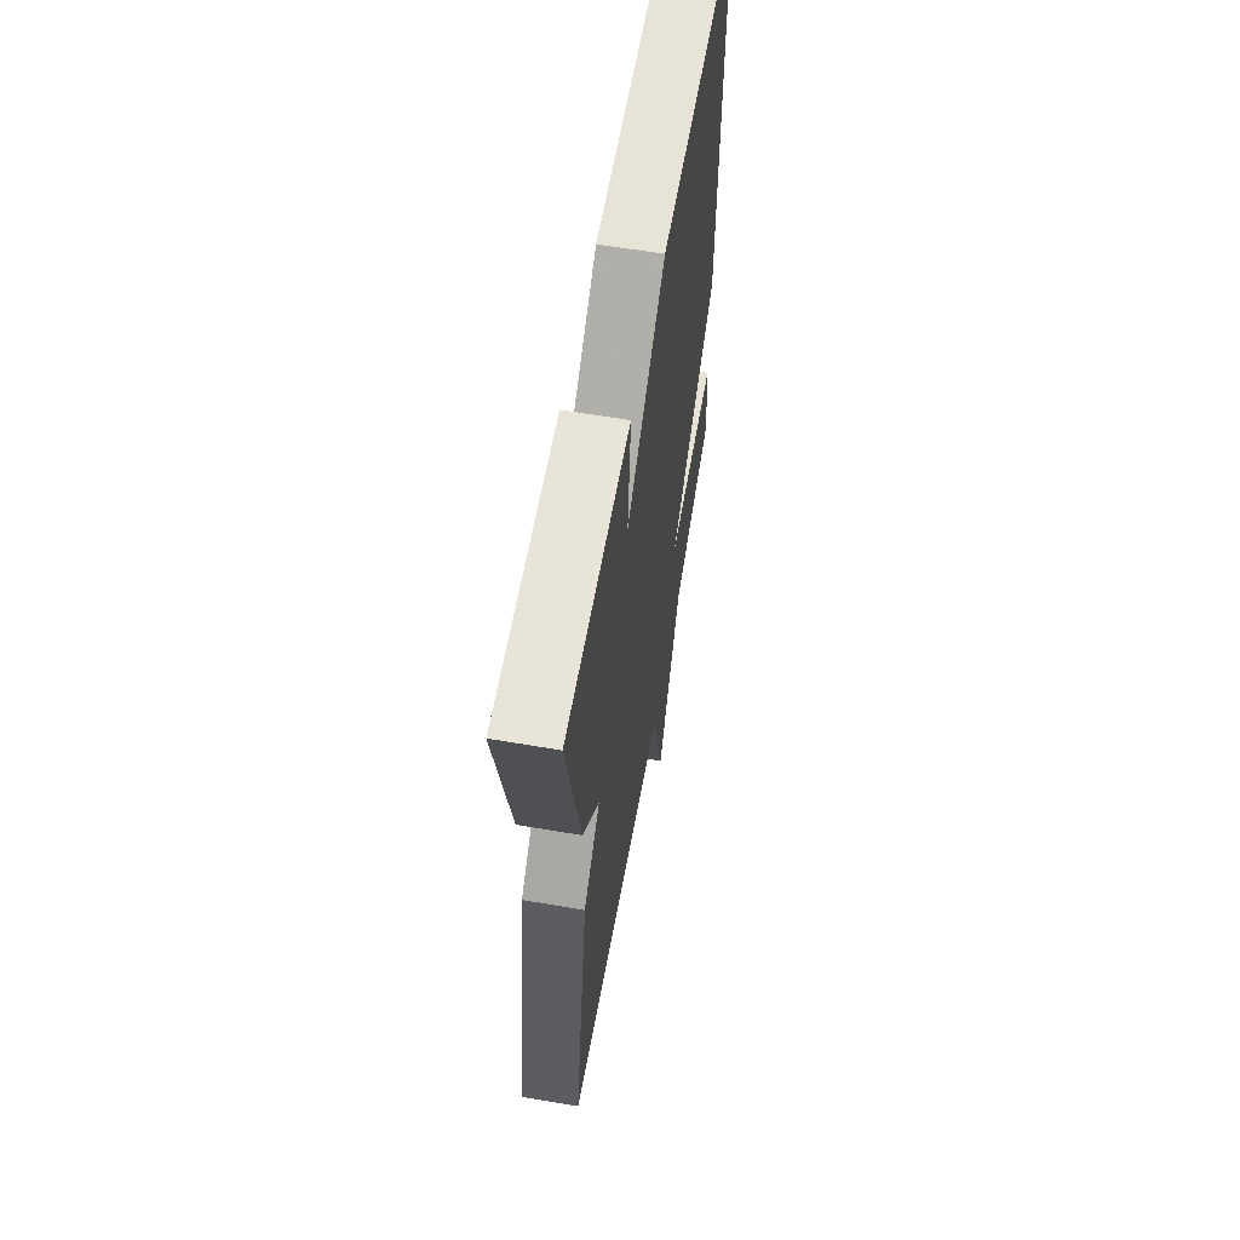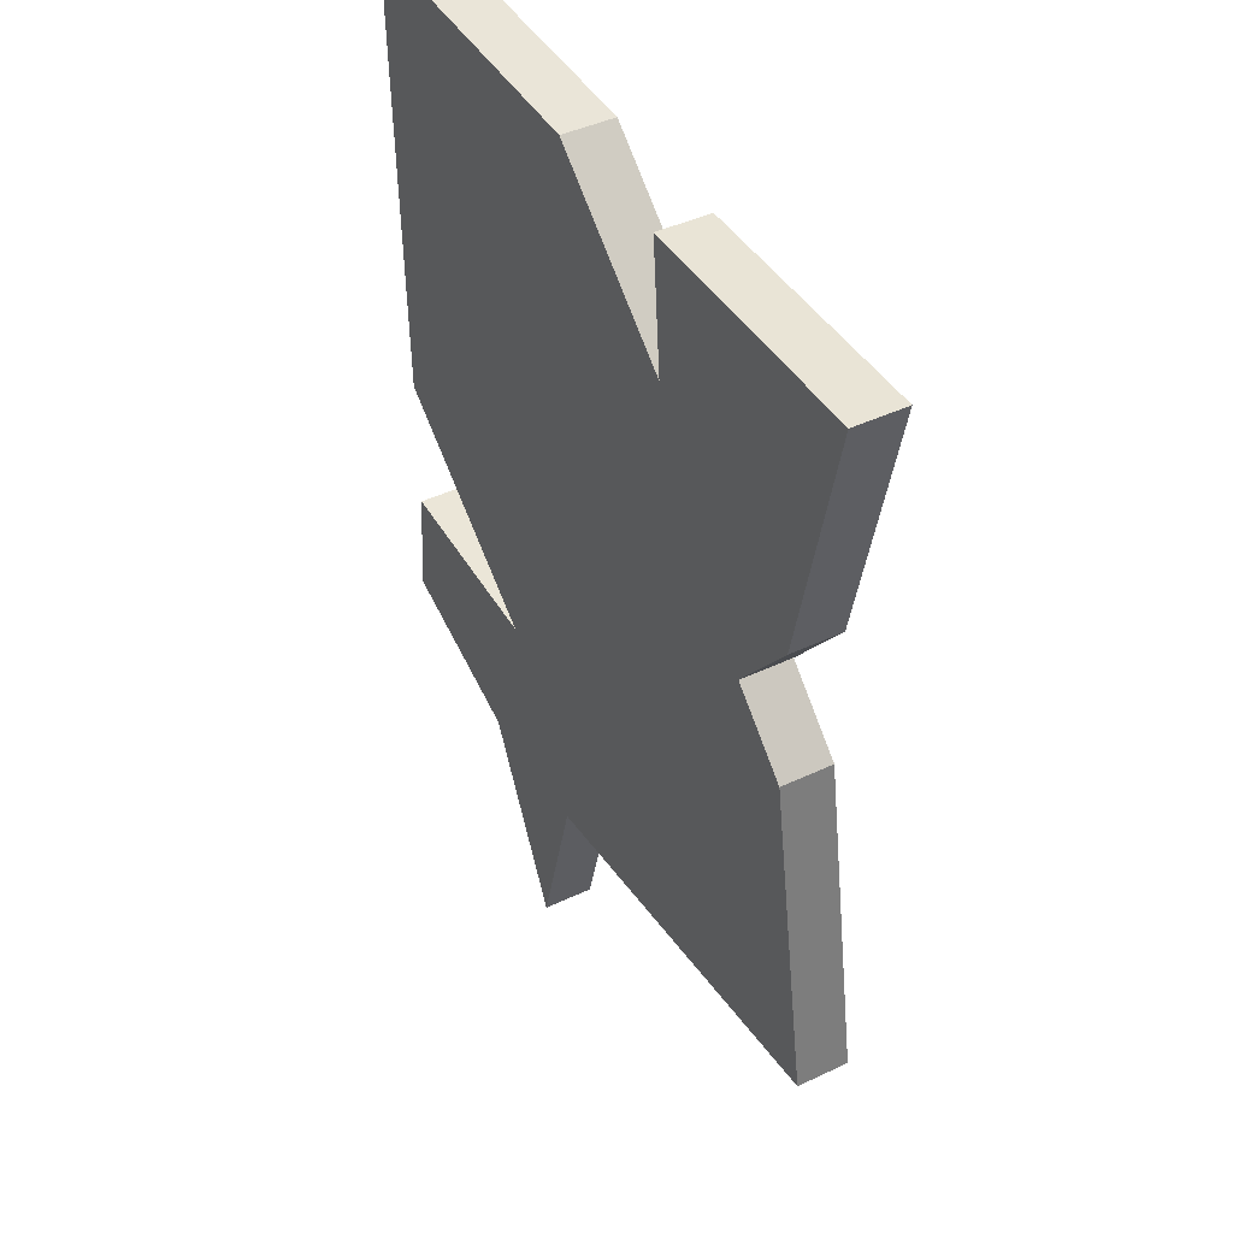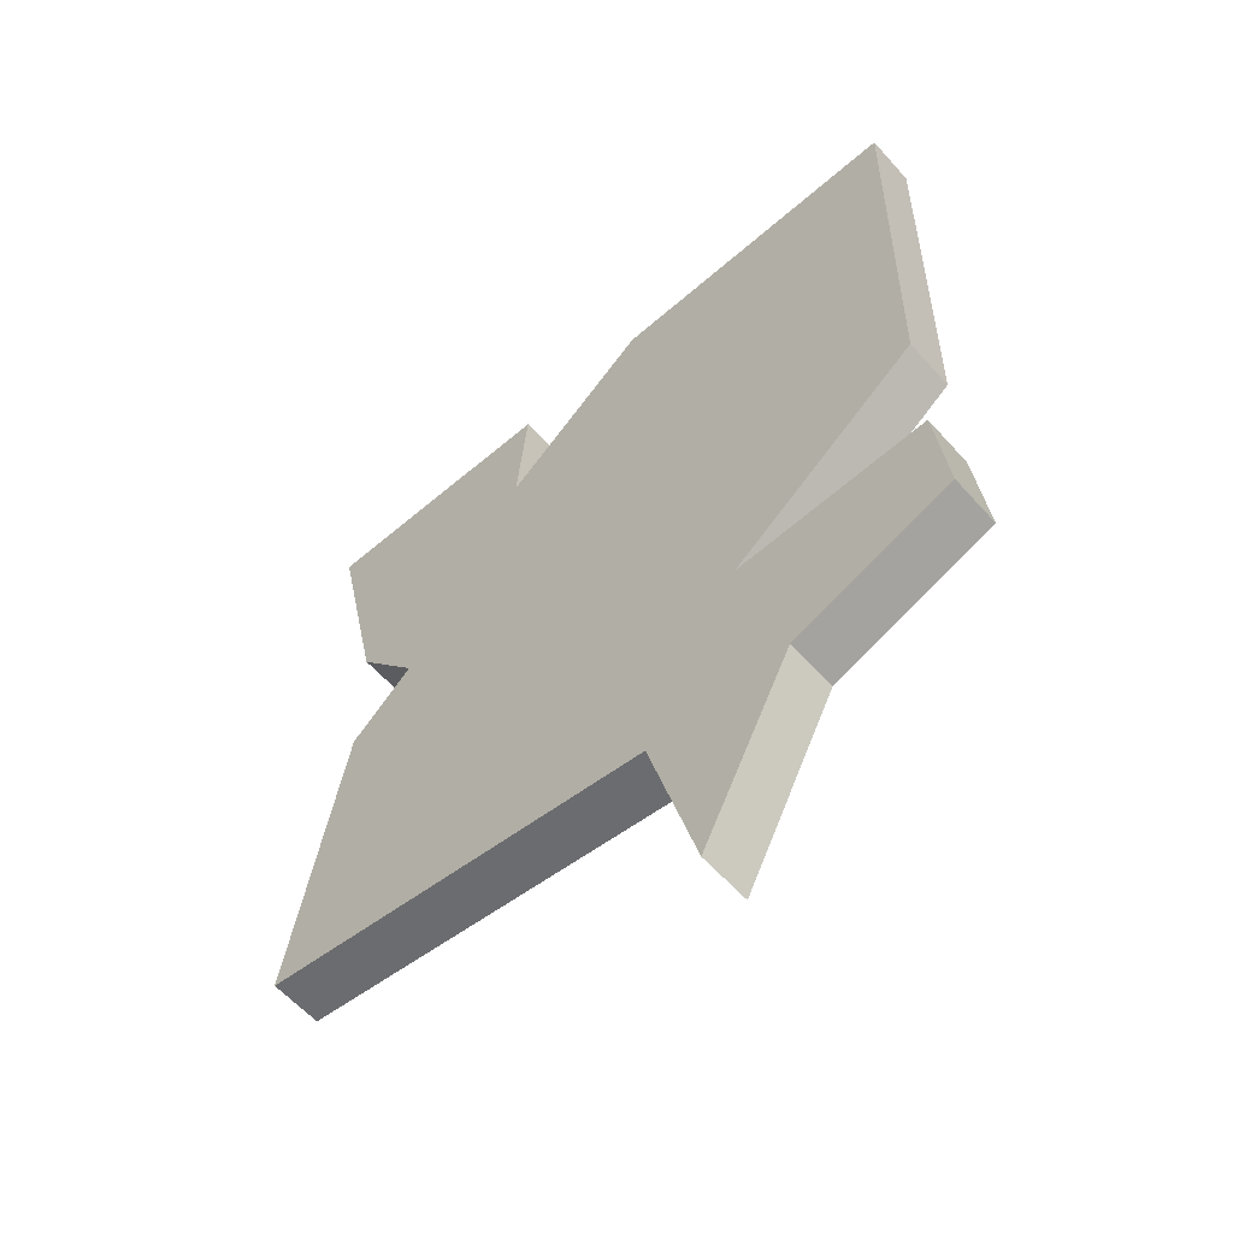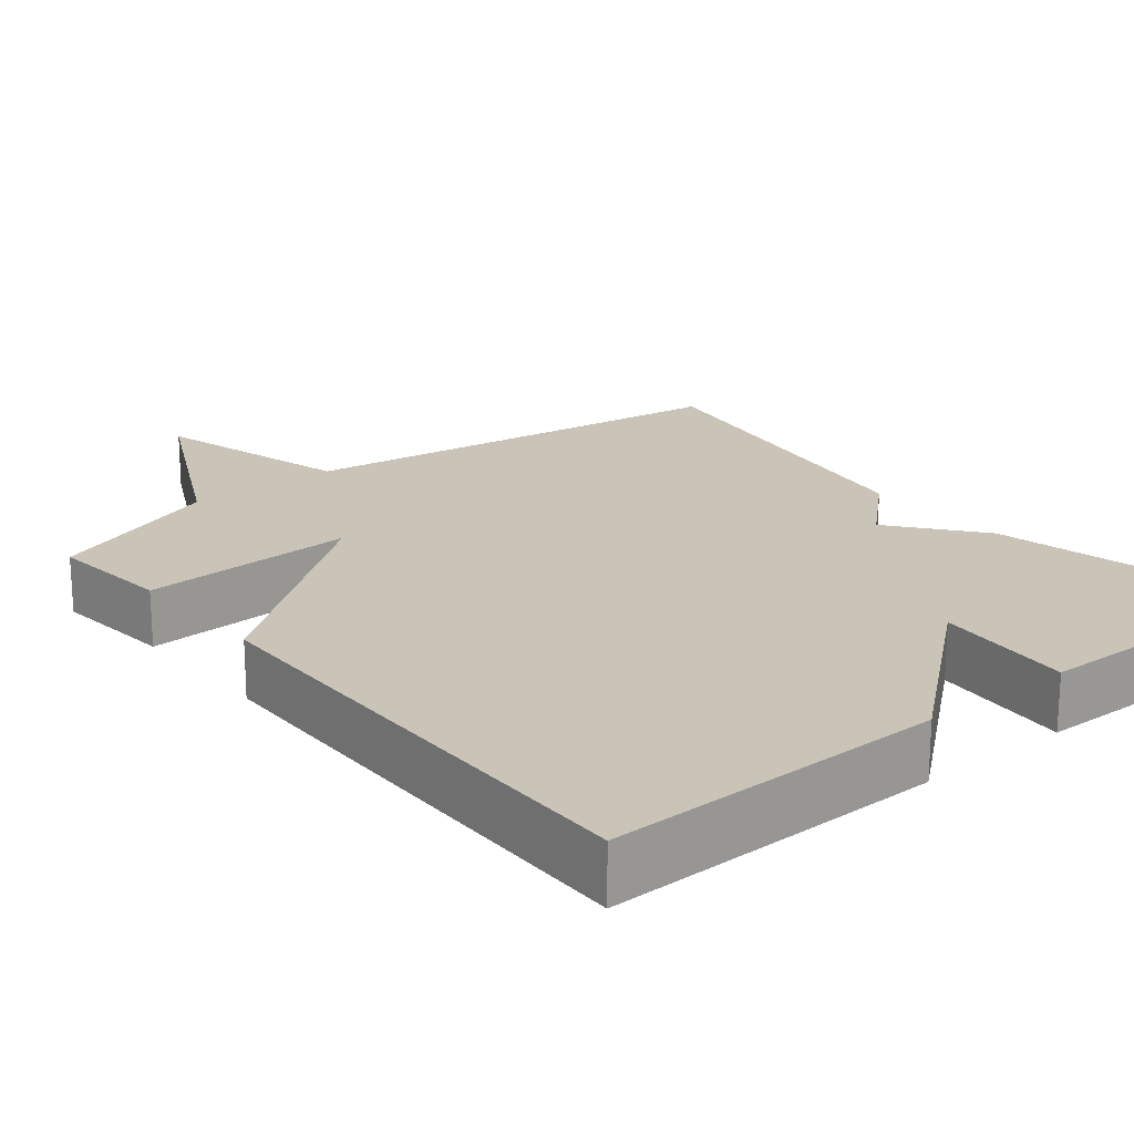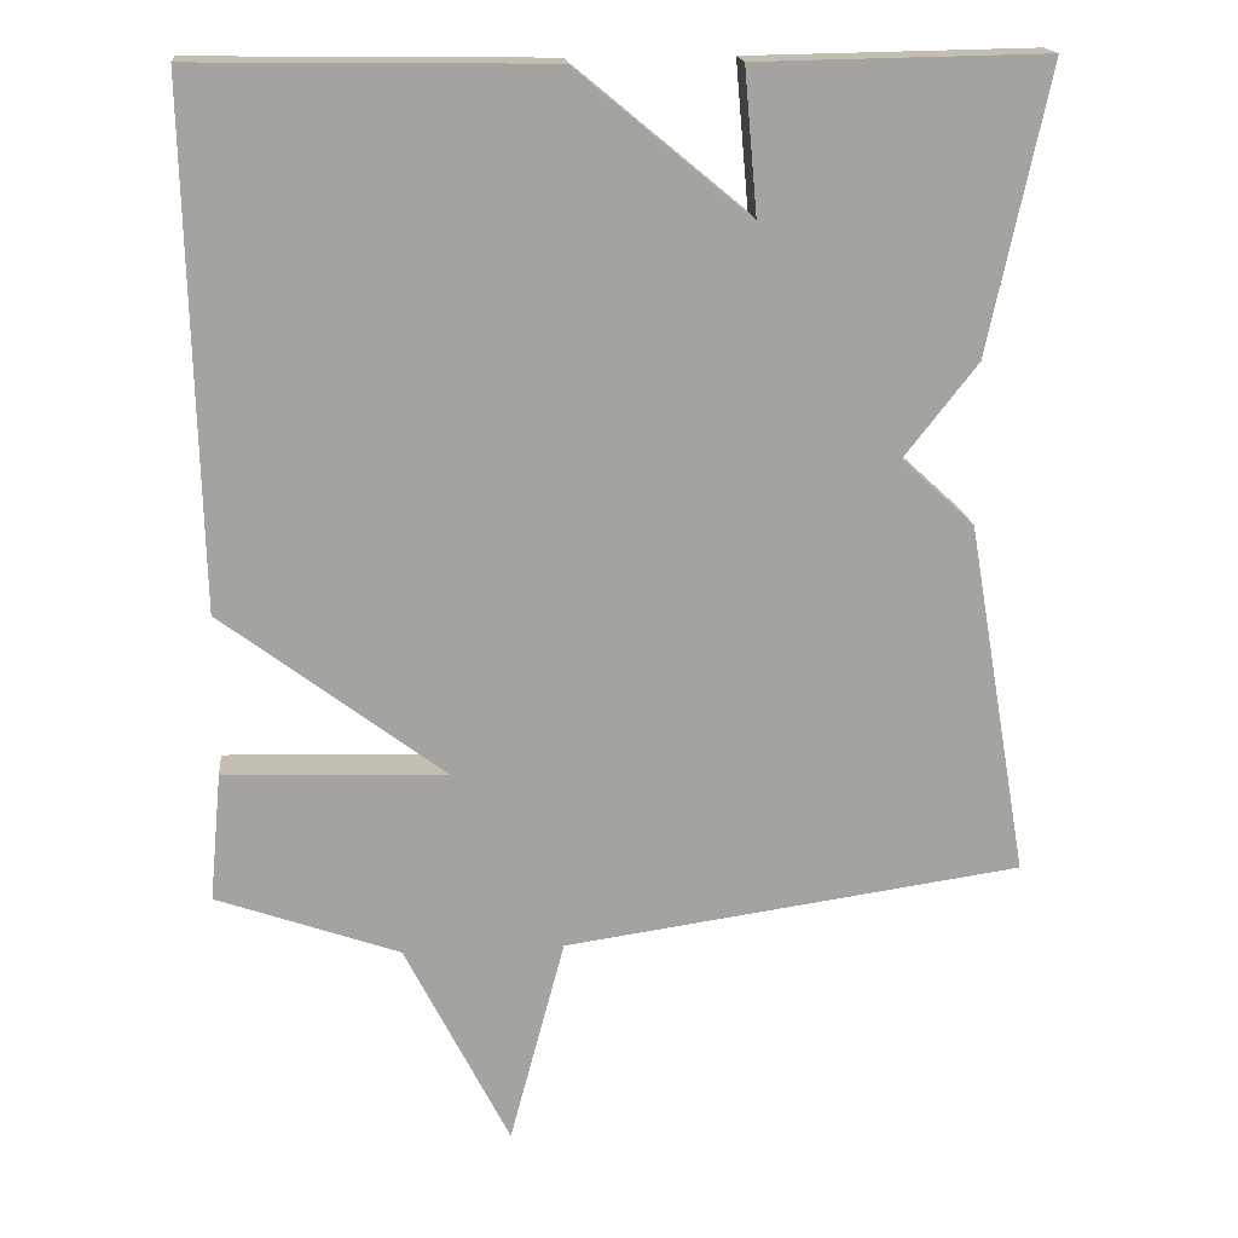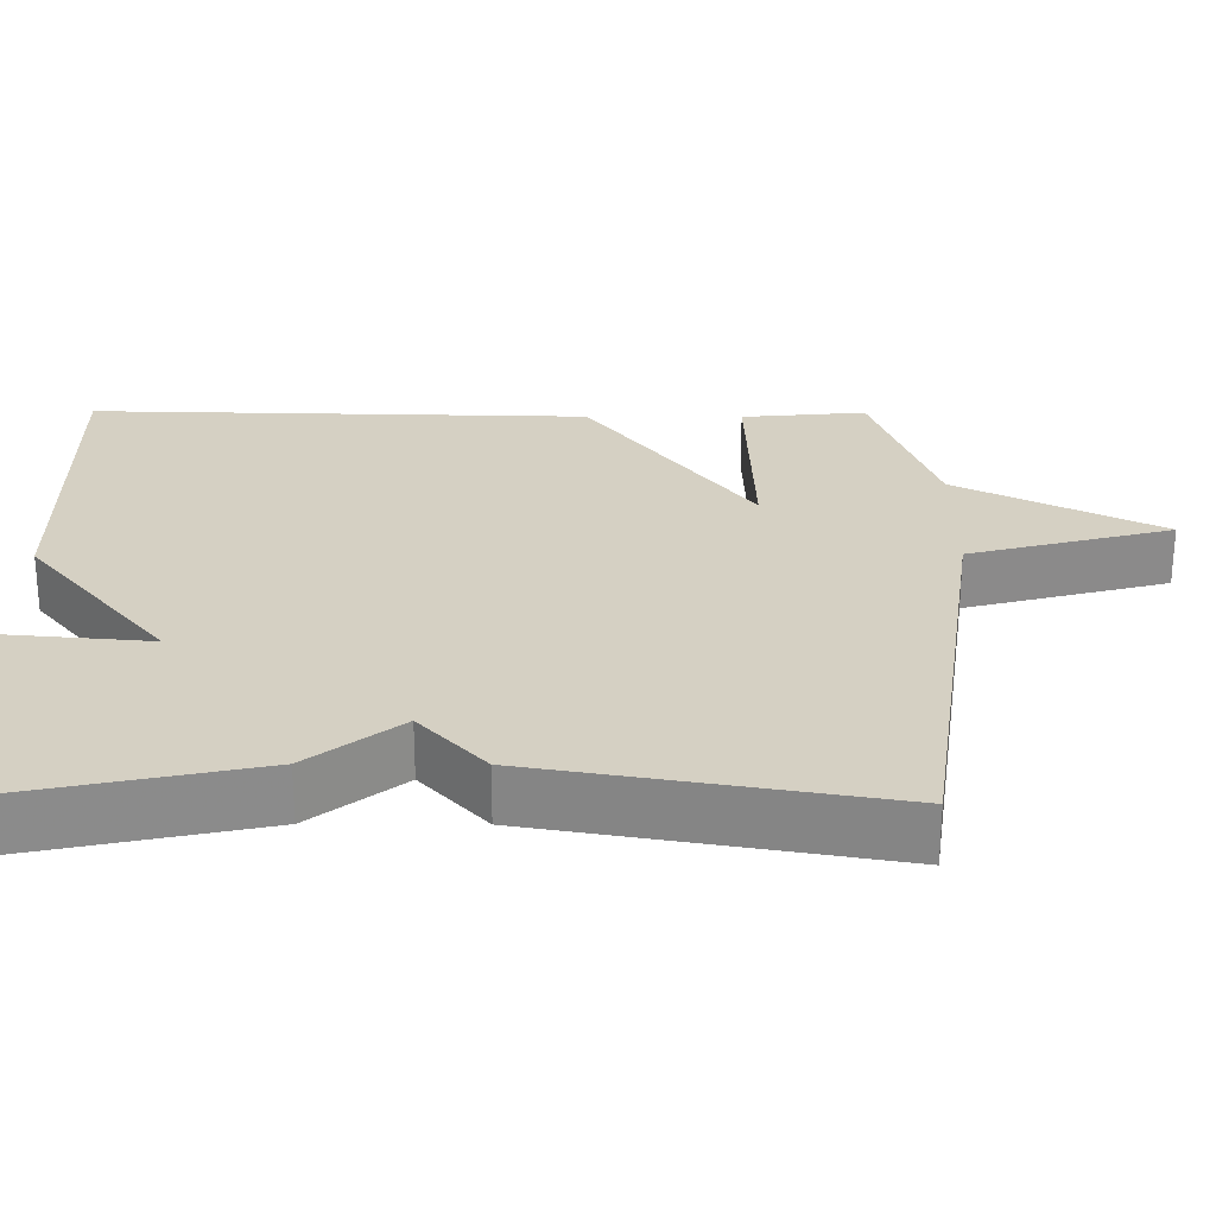
<metadata>
{"format":"obj","ext":"obj","renderer":"f3d","projection":"perspective","resolution":1024,"background":"white","views":[{"elev":61.4,"azim":99.9,"up":"+Z"},{"elev":43.6,"azim":60.9,"up":"+Z"},{"elev":-59.8,"azim":-138.5,"up":"+Z"},{"elev":20.0,"azim":-39.3,"up":"+Y"},{"elev":17.4,"azim":-5.7,"up":"+Z"},{"elev":26.4,"azim":90.3,"up":"+Y"}]}
</metadata>
<code>
v -0.5 0.07 -0.5
v -0.485 0.07 -0.34
v -0.208 0.07 -0.35
v -0.485 0.07 -0.14
v -0.5 0.07 0.5
v -0.061 0.07 0.494
v 0.155 0.07 0.315
v 0.139 0.07 0.494
v 0.5 0.07 0.5
v 0.424 0.07 0.145
v 0.333 0.07 0.029
v 0.424 0.07 -0.055
v 0.5 0.07 -0.5
v -0.072 0.07 -0.581
v -0.141 0.07 -0.84
v -0.272 0.07 -0.581
v -0.5 0 -0.5
v -0.485 0 -0.34
v -0.208 0 -0.35
v -0.485 0 -0.14
v -0.5 0 0.5
v -0.061 0 0.494
v 0.155 0 0.315
v 0.139 0 0.494
v 0.5 0 0.5
v 0.424 0 0.145
v 0.333 0 0.029
v 0.424 0 -0.055
v 0.5 0 -0.5
v -0.072 0 -0.581
v -0.141 0 -0.84
v -0.272 0 -0.581
f 14 15 16
f 13 14 16
f 12 13 16
f 11 12 16
f 9 10 11
f 8 9 11
f 7 8 11
f 6 7 11
f 5 6 11
f 4 5 11
f 3 4 11
f 3 11 16
f 1 2 3 16
f 32 31 30
f 32 30 29
f 32 29 28
f 32 28 27
f 27 26 25
f 27 25 24
f 27 24 23
f 27 23 22
f 27 22 21
f 27 21 20
f 27 20 19
f 32 27 19
f 32 19 18 17
f 1 17 18 2
f 2 18 19 3
f 3 19 20 4
f 4 20 21 5
f 5 21 22 6
f 6 22 23 7
f 7 23 24 8
f 8 24 25 9
f 9 25 26 10
f 10 26 27 11
f 11 27 28 12
f 12 28 29 13
f 13 29 30 14
f 14 30 31 15
f 15 31 32 16
f 16 32 17 1

</code>
